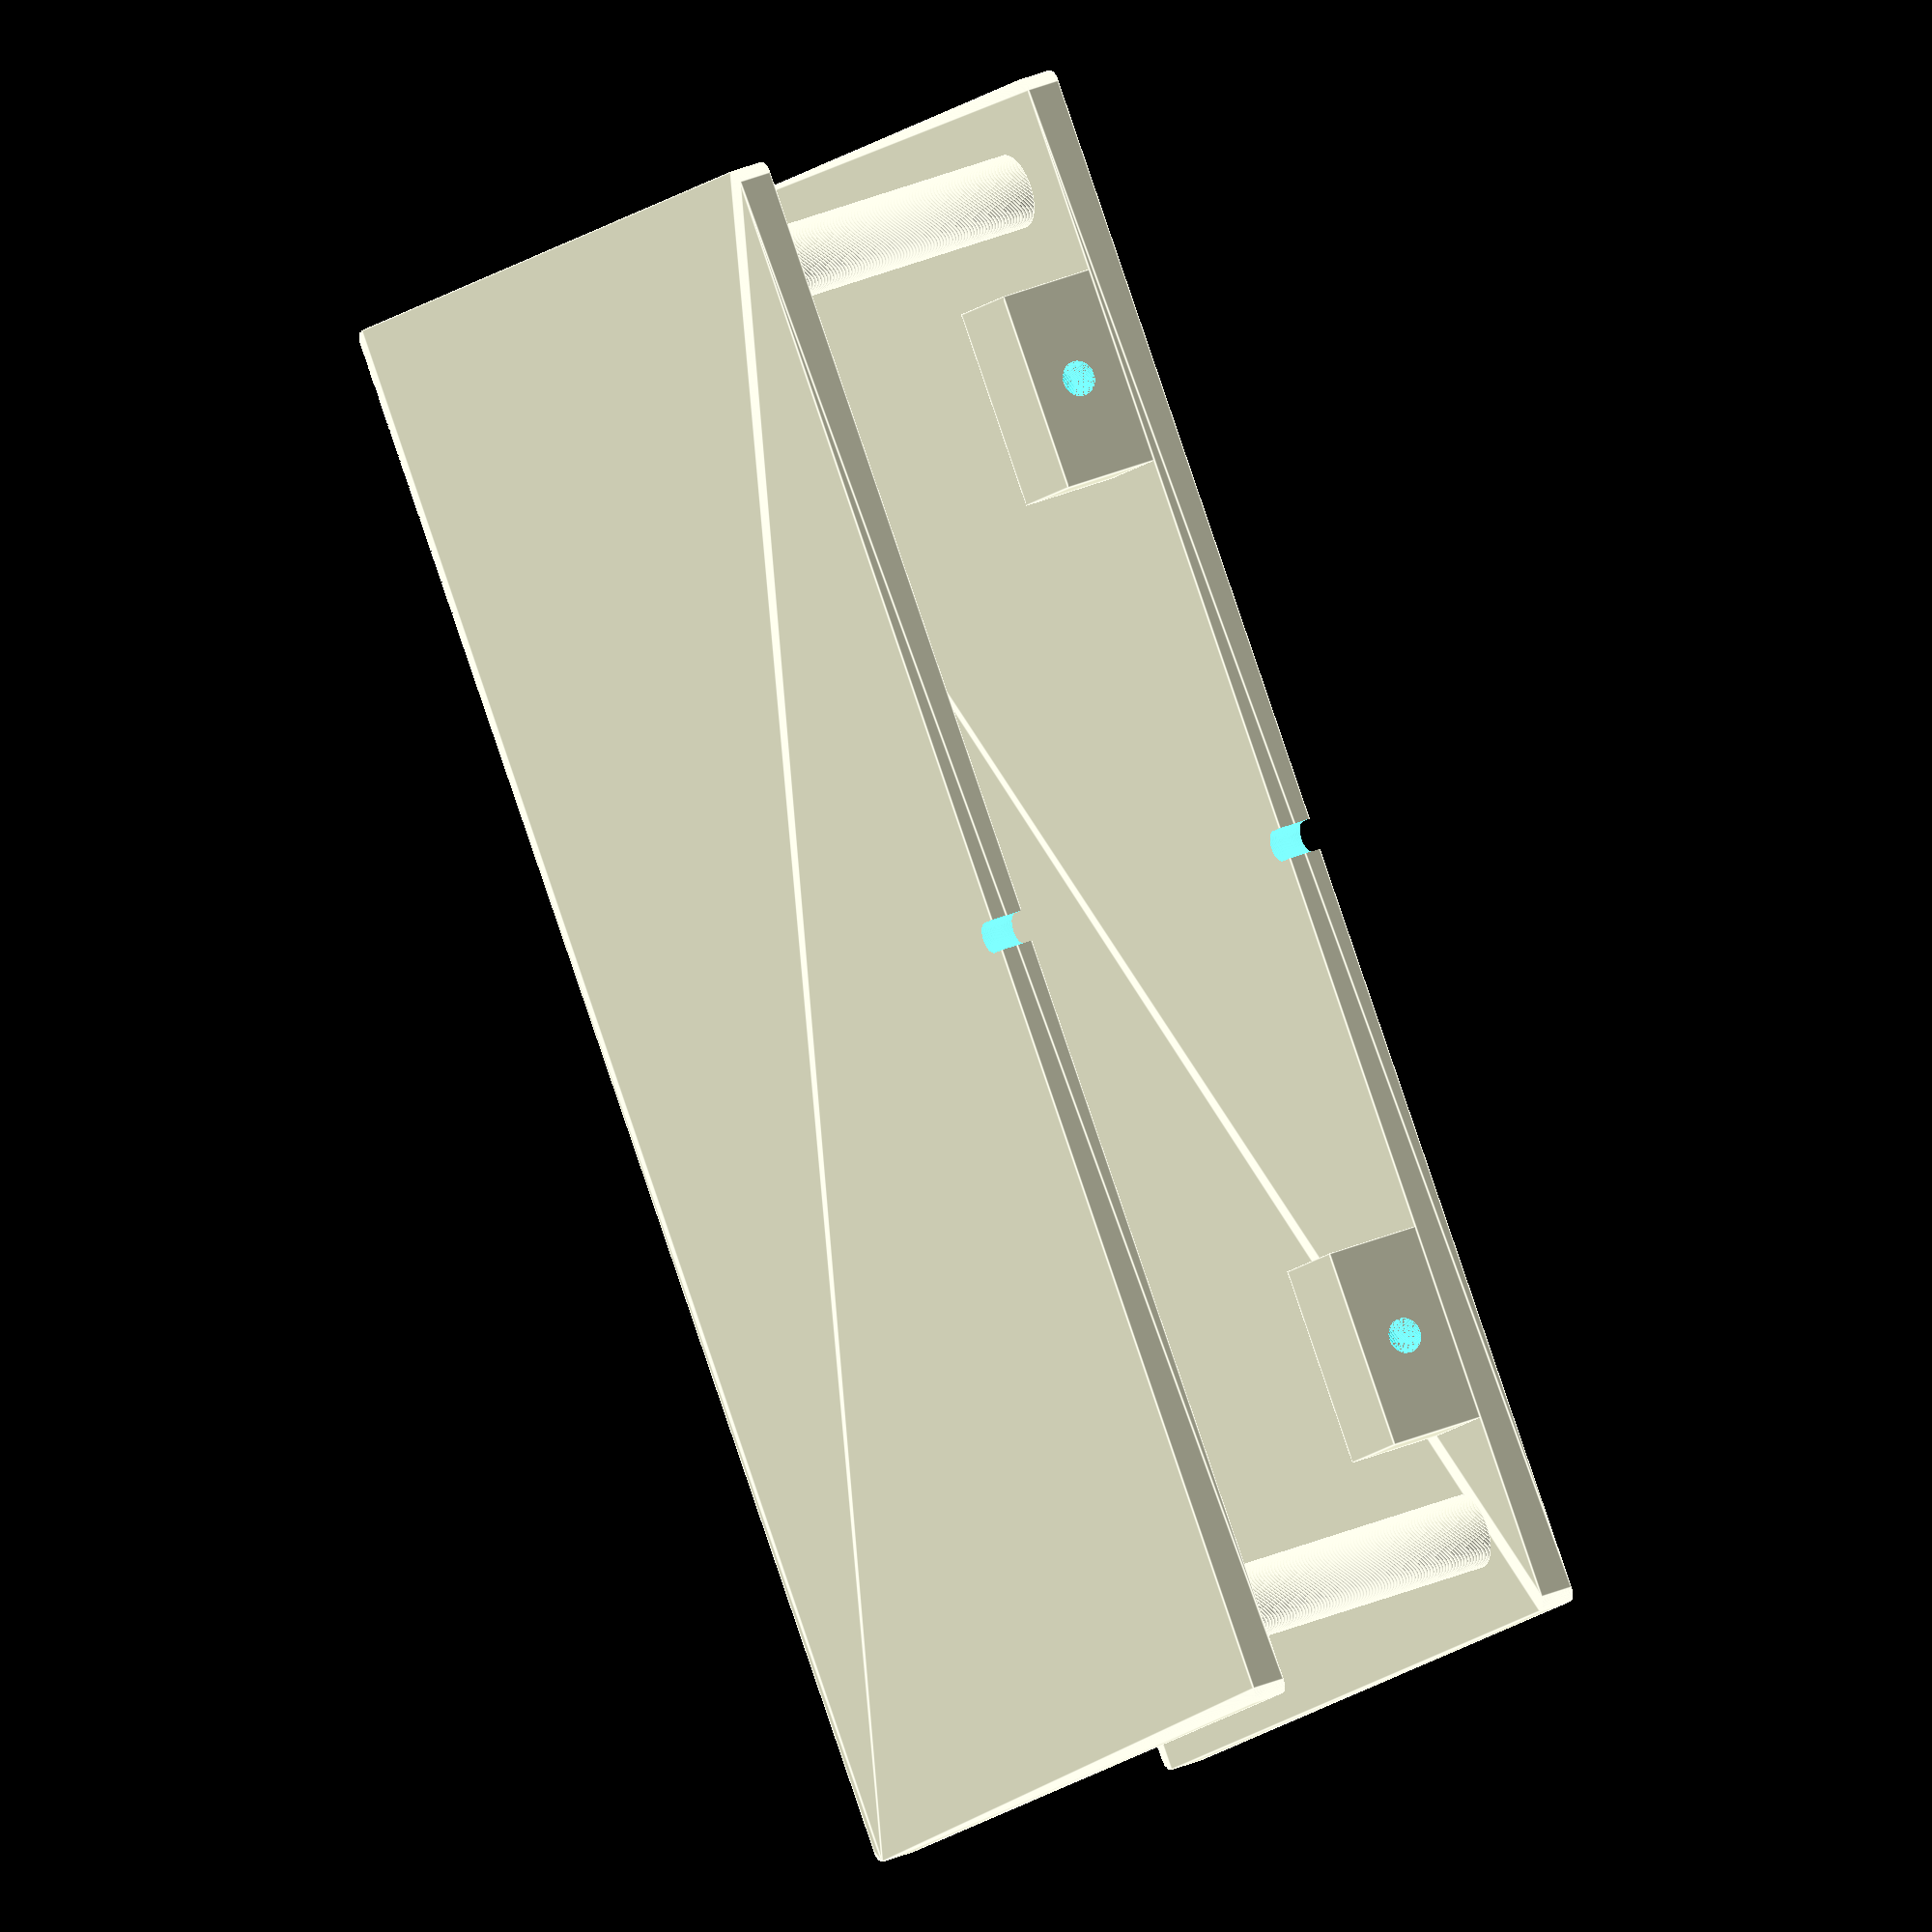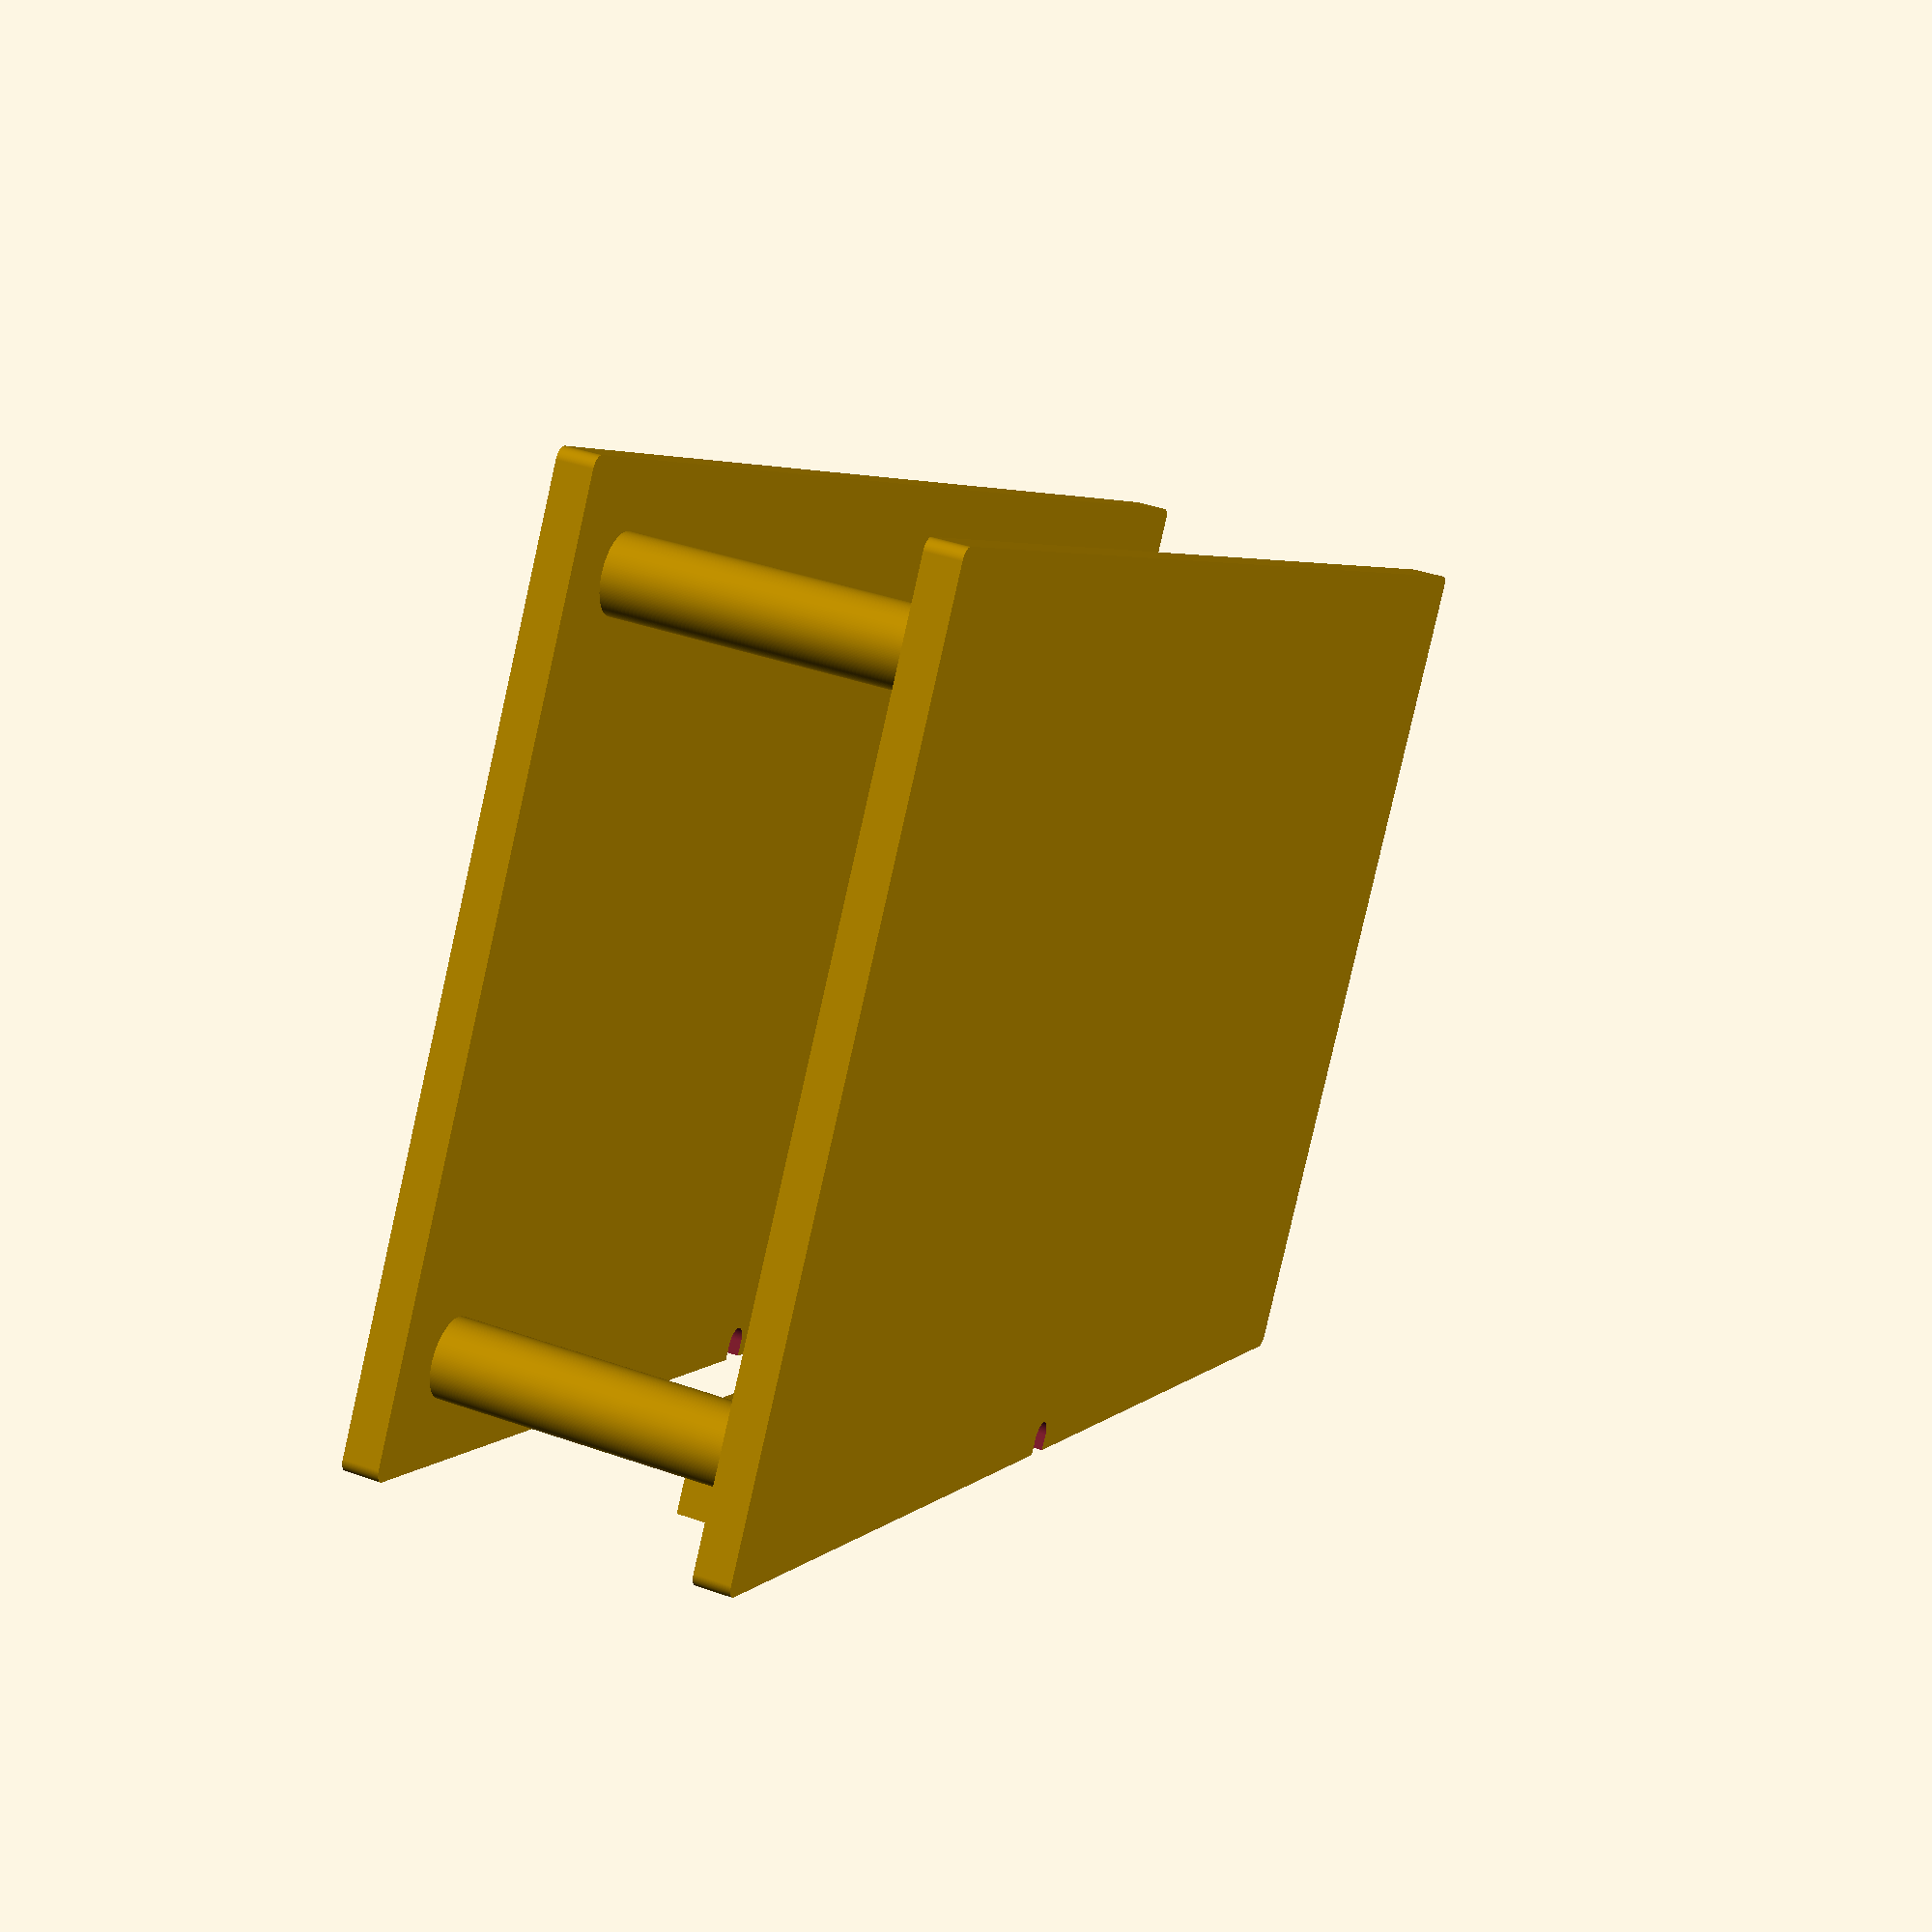
<openscad>
function i2c (i) = i * 25.4;

$fn             = 180;
shelf_width     = i2c (8);     // Width of shelf
shelf_depth     = i2c (4.5);   // Depth of shelf
shelf_thickness = i2c (0.175); // Thickness of shelf
shelf_radius    = i2c (0.125); // Radius on corners of shelf
screw_head_dia  = 8.5;         // Diameter of #8 screw head
screw_body_dia  = 4.5;         // Diameter of #8 screw body
screw_wall      = i2c (0.25);  // Wall between screw head and back of leg
leg_dia         = i2c (0.375); // Diameter of leg between top and bottom shelf
leg_pin         = i2c (0.25);  // Diameter of pin on leg
leg_hgt         = i2c (1.5);   // Height of leg
leg_inset       = i2c (0.5);   // Distance leg inset from edges
mtg_tab_wid     = i2c (1);     // Width of mounting tab
mtg_tab_dep     = i2c (0.5);   // Depth of mounting tab
mtg_tab_hgt     = i2c (0.5);   // Height of mounting tab
mtg_tab_inset   = i2c (1);     // Distance mounting tab inset from edge
cable_dia       = 4;           // Power cord is 3.5mm in diameter
hole_fudge      = 0.3;         // Holes are always undersized so add fudge factor
show_mode       = 4;           // 1=top, 2=bottom, 3=both, 4=as built

module shelf_without_cutout () {
  hull ()
    for (x = [-1, 1])
      for (y = [-1, 1])
        translate ([x * ((shelf_width / 2) - (shelf_radius / 2)), y * ((shelf_depth / 2) - (shelf_radius / 2)), 0])
          cylinder (d = shelf_radius, h = shelf_thickness);
}

module shelf_with_cutout () {
  difference () {
    translate ([0, 0, 0])
      shelf_without_cutout ();

    //
    //  Create cutout for power cable
    //
    translate ([0, -(shelf_depth / 2), -0.01])
      hull () {
        translate ([0, -cable_dia / 2, 0])
          cylinder (d = cable_dia, h = shelf_thickness + 0.02);
        translate ([0, cable_dia / 2, 0])
          cylinder (d = cable_dia, h = shelf_thickness + 0.02);
      }
  }
}

module mounting_tab () {
  difference () {
    translate ([0, 0, 0])
      cube ([mtg_tab_wid, mtg_tab_dep, mtg_tab_hgt]);
    translate ([mtg_tab_wid / 2, mtg_tab_dep + 0.01, mtg_tab_hgt / 2])
      rotate ([90, 0, 0]) {
        cylinder (d = screw_body_dia, h = mtg_tab_dep + 0.02);
        cylinder (d = screw_head_dia, h = mtg_tab_dep - screw_wall);
      }
  }
}

module mounting_tabs () {
  translate ([0, -(shelf_depth / 2), 0]) {
    translate ([-((shelf_width / 2) - mtg_tab_inset), 0, 0])
      mounting_tab ();
    translate ([(shelf_width / 2) - mtg_tab_inset - mtg_tab_wid, 0, 0])
      mounting_tab ();
  }
}

module bottom_shelf () {
  difference () {
    shelf_with_cutout ();

    //
    //  Holes for top shelf legs
    //
    for (x = [-1, 1])
      for (y = [-1, 1])
        translate ([x * ((shelf_width / 2) - leg_inset), y * ((shelf_depth / 2) - leg_inset), shelf_thickness / 2])
          cylinder (d = leg_pin + hole_fudge, h = (shelf_thickness / 2) + 0.01);
  }

  //
  //  Legs are inset 1.25" from edges
  //
  translate ([0, 0, shelf_thickness])
    mounting_tabs ();
}

module top_shelf () {
  shelf_with_cutout ();

  //
  //  Round legs to connect top and bottom shelf, inset from edges
  //
  for (x = [-1, 1])
    for (y = [-1, 1])
      translate ([x * ((shelf_width / 2) - leg_inset), y * ((shelf_depth / 2) - leg_inset), shelf_thickness]) {
        cylinder (d = leg_dia, h = leg_hgt);
        cylinder (d = leg_pin, h = leg_hgt + (shelf_thickness / 2));
      }
}

//
//
//
module shelf (show = 4) {
  if (show == 1)
    bottom_shelf ();
  else if (show == 3)
    translate ([0, 0, 0])
      bottom_shelf ();

  if (show == 2)
    top_shelf ();
  else if (show == 3)
    translate ([0, shelf_depth + 12.5, 0])
      top_shelf ();

  if (show == 4) {
    rotate ([0, 180, 0])
      translate ([0, 0, -((shelf_thickness * 2) + leg_hgt)]) {
        translate ([0, 0, 0])
          bottom_shelf ();
        rotate ([0, 180, 0])
          translate ([0, 0, -((shelf_thickness * 2) + leg_hgt)])
            top_shelf ();
      }
  }
}

shelf (show_mode);

</openscad>
<views>
elev=329.1 azim=127.7 roll=238.2 proj=o view=edges
elev=140.7 azim=213.3 roll=246.3 proj=p view=solid
</views>
